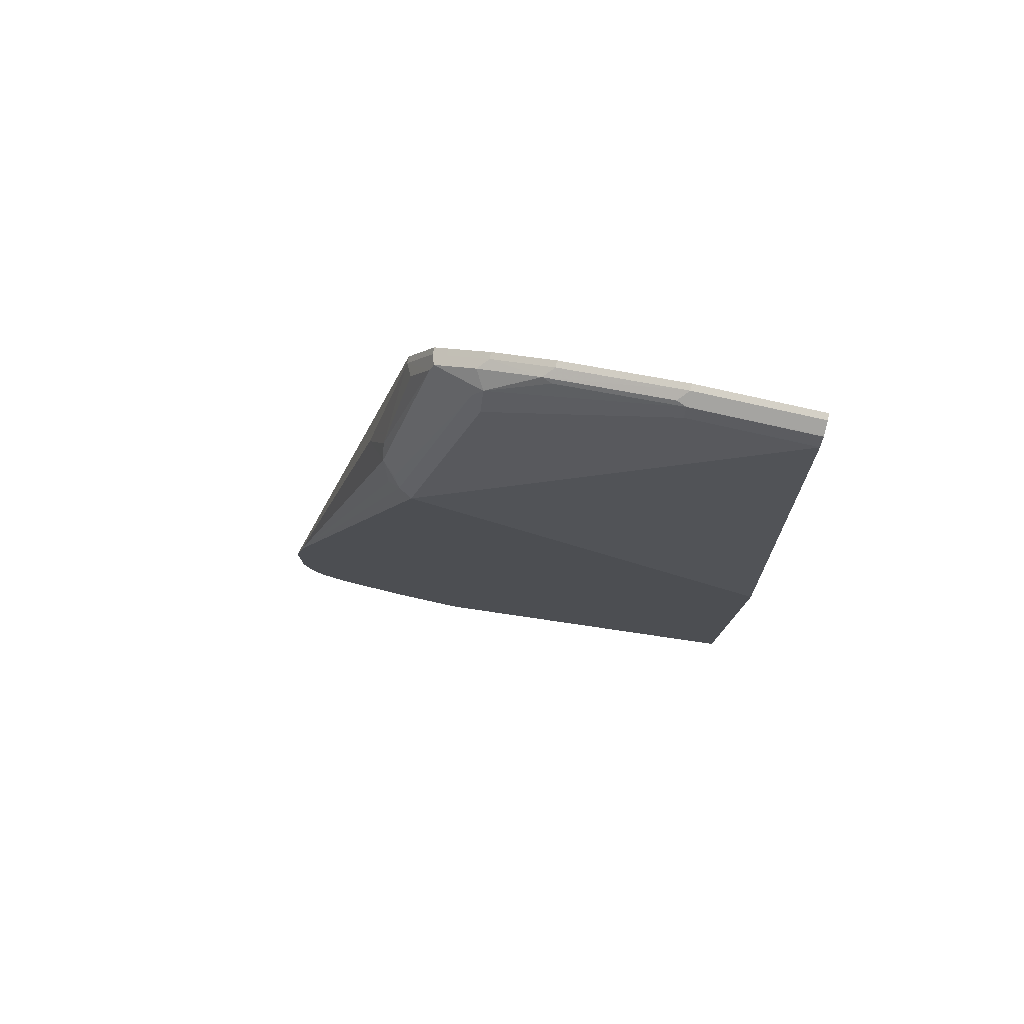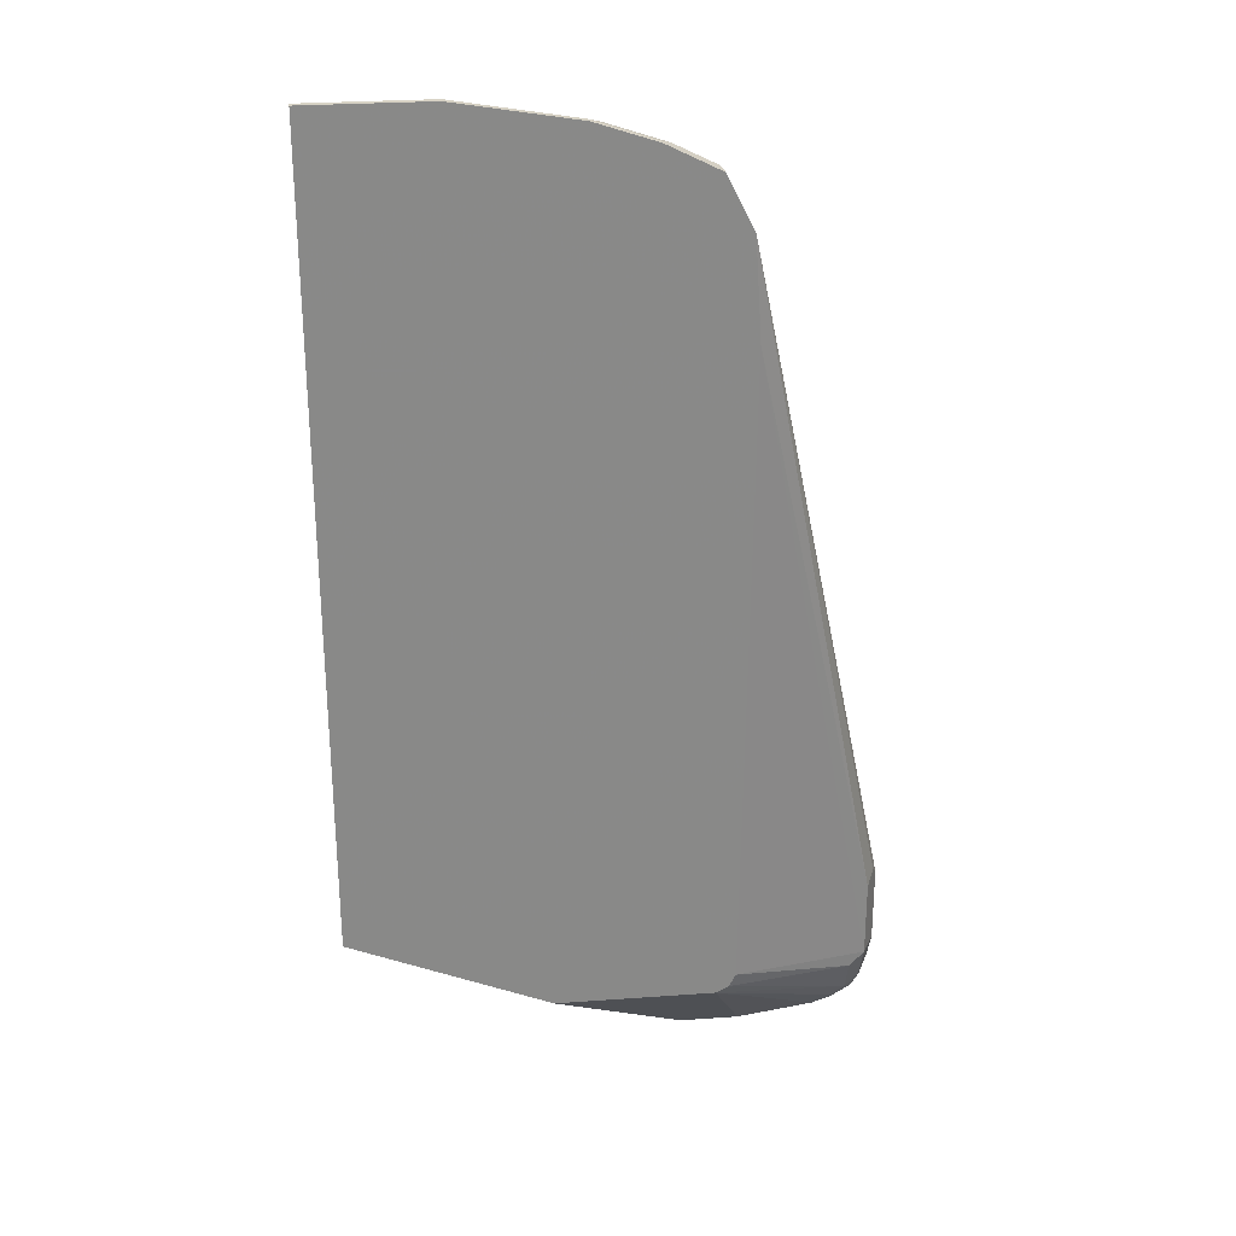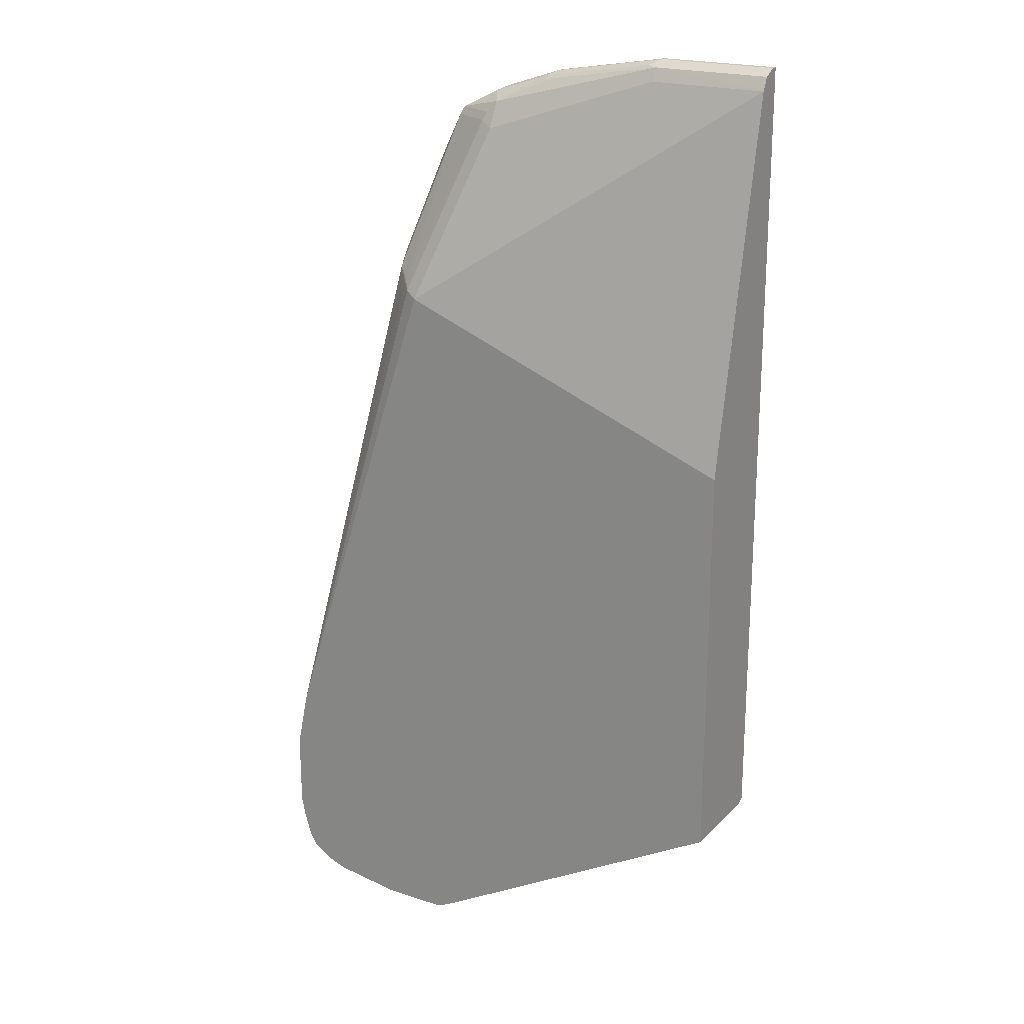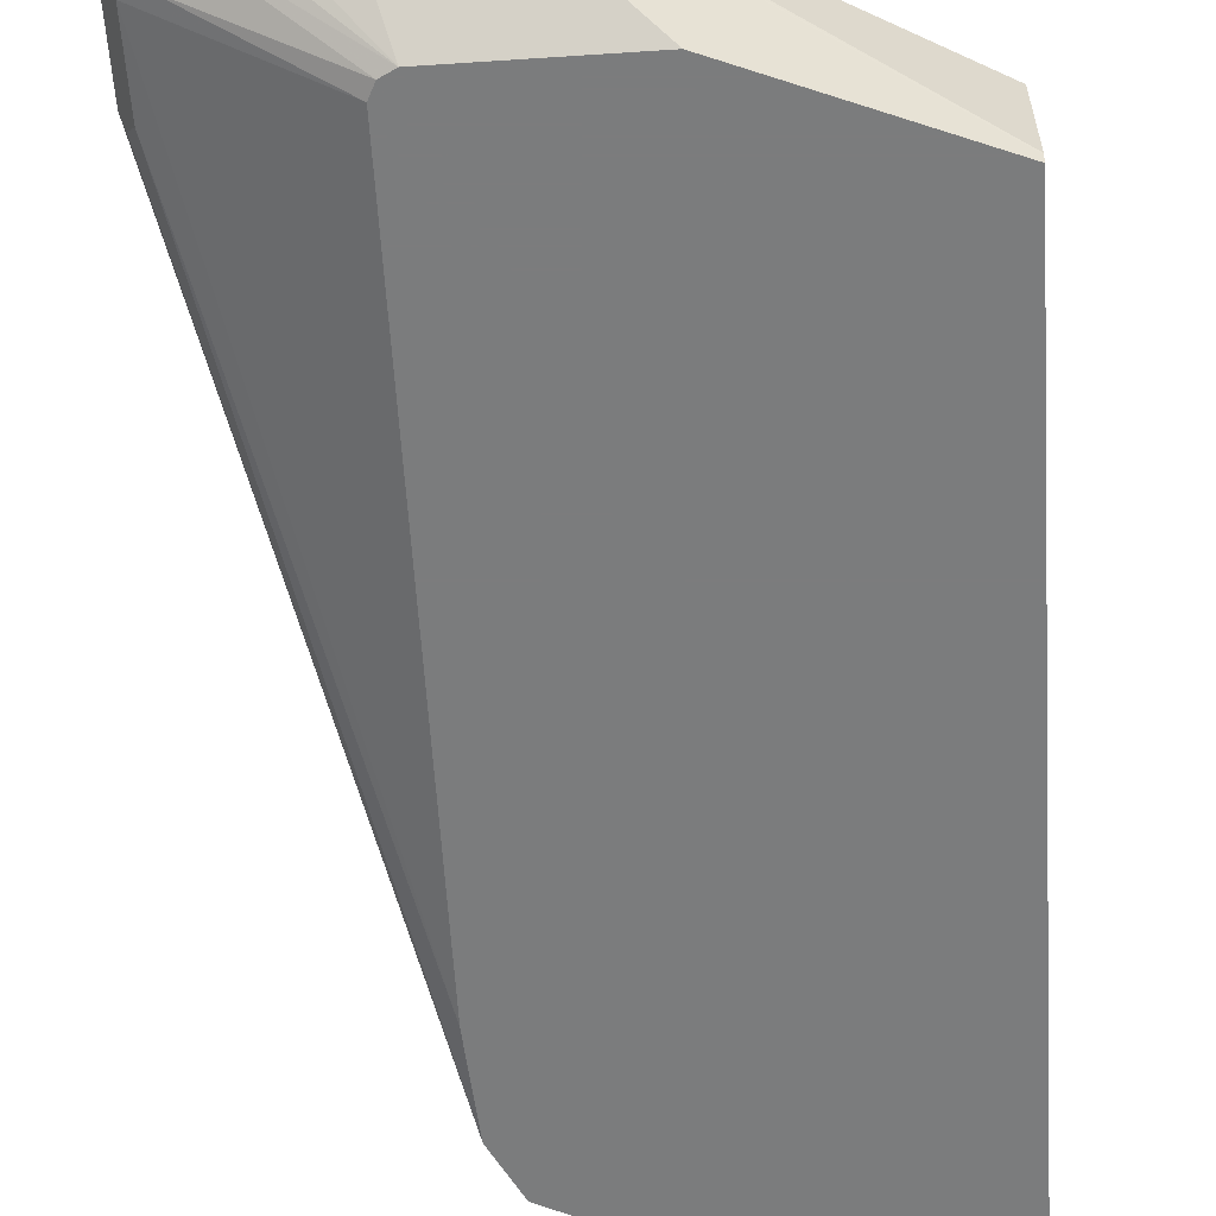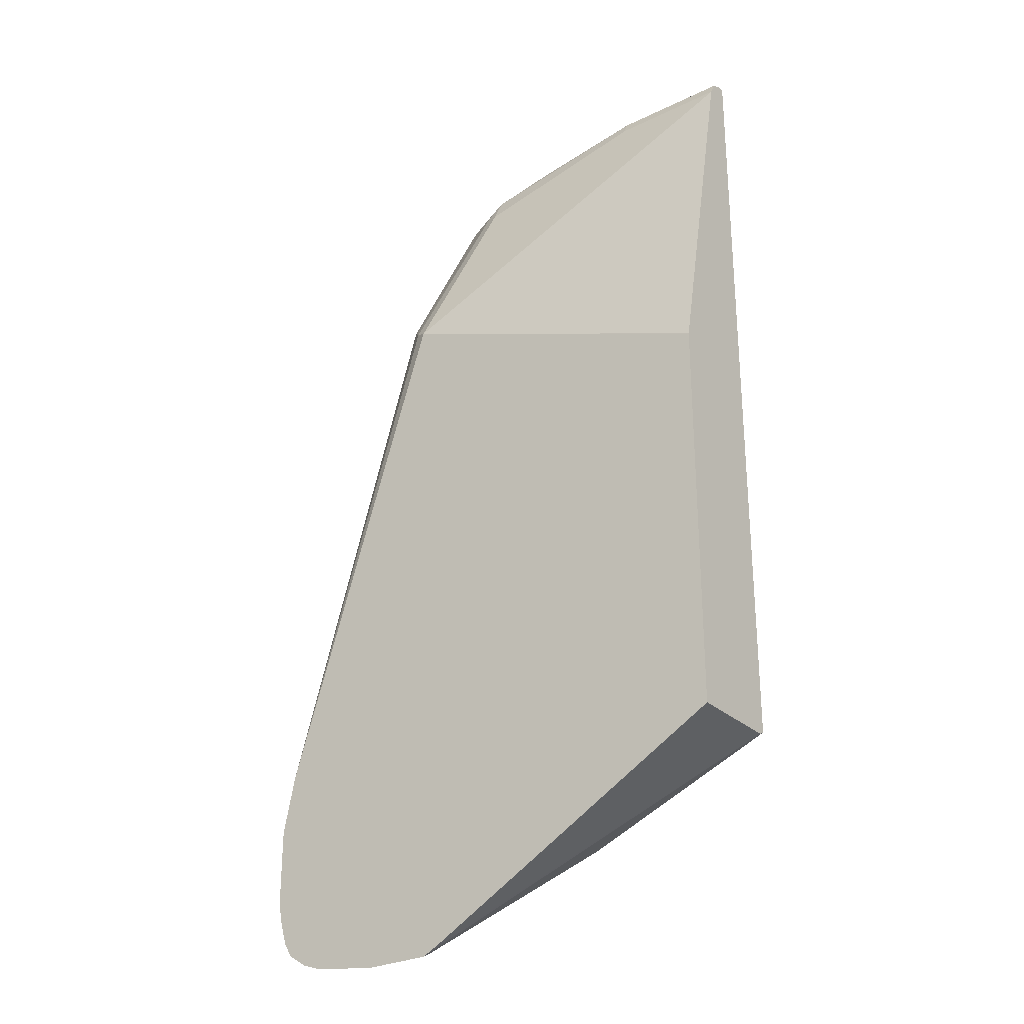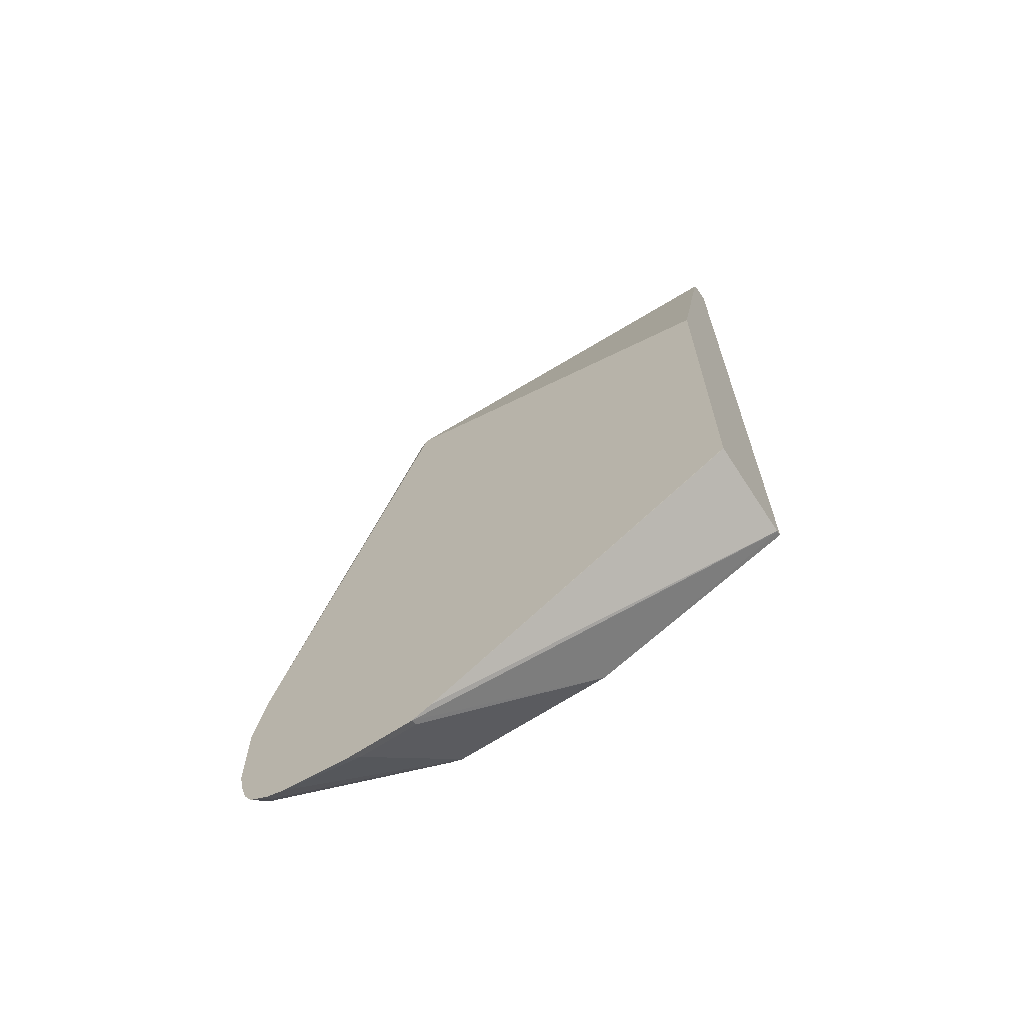
<metadata>
{"format":"obj","ext":"obj","renderer":"f3d","projection":"perspective","resolution":1024,"background":"white","views":[{"elev":79.4,"azim":12.6,"up":"+Y"},{"elev":27.4,"azim":173.7,"up":"+Y"},{"elev":20.9,"azim":30.8,"up":"+Y"},{"elev":-58.7,"azim":3.9,"up":"+Z"},{"elev":-28.1,"azim":36.4,"up":"+Y"},{"elev":-67.9,"azim":33.0,"up":"+Y"}]}
</metadata>
<code>
v 0.001006 0.2743 0.6976
v -0.06097 0.2743 0.6976
v 0.001006 0.2743 0.7009
v 0.001006 -0.1405 0.6976
v -0.06097 0.2743 0.7009
v -0.1219 0.2641 0.6976
v 0.001006 0.2712 0.707
v 0.001006 -0.1419 0.7002
v -0.1016 -0.1828 0.6976
v -0.06603 0.2717 0.706
v -0.06097 0.2708 0.7077
v -0.1219 0.2641 0.7009
v -0.127 0.2616 0.706
v -0.1524 0.2539 0.6976
v 0.001006 0.2708 0.7077
v 0.001006 -0.1422 0.7009
v -0.1727 -0.2387 0.7517
v -0.1727 -0.237 0.7483
v -0.1828 -0.1828 0.6976
v 0.001006 0.2648 0.7107
v -0.1219 0.2607 0.7077
v -0.1524 0.2471 0.7144
v -0.1524 0.2336 0.7212
v -0.06097 0.2641 0.711
v -0.1524 0.2539 0.7009
v -0.1574 0.2514 0.706
v -0.1569 0.2517 0.6976
v 0.001006 -0.1422 0.7517
v -0.1625 -0.2337 0.7517
v -0.2083 -0.2387 0.7517
v -0.2032 -0.237 0.7483
v -0.1896 -0.1794 0.6976
v -0.2438 -0.2337 0.7517
v -0.2539 -0.2268 0.7483
v -0.259 -0.2184 0.7441
v 0.001006 0.2641 0.711
v -0.1777 0.2412 0.706
v -0.1574 0.2412 0.7161
v -0.1591 0.237 0.7178
v -0.1828 0.1422 0.7517
v -0.1727 0.2438 0.7009
v -0.1727 0.2438 0.6976
v 0.001006 -0.1418 0.7517
v -0.1897 -0.1793 0.6976
v -0.259 -0.1981 0.7339
v -0.2539 -0.23 0.7517
v -0.2641 -0.2235 0.7517
v -0.2675 -0.2133 0.7483
v -0.2675 -0.193 0.7381
v 0.001006 0.0711 0.7517
v -0.1794 0.2404 0.7009
v -0.1794 0.237 0.7077
v -0.193 0.1511 0.7441
v -0.1896 0.1456 0.7483
v -0.1388 0.05754 0.7517
v -0.1321 0.0609 0.7517
v -0.07115 0.07105 0.7517
v -0.04068 0.0711 0.7517
v -4.524e-05 0.0711 0.7517
v -0.2679 -0.1218 0.7517
v -0.1862 0.01355 0.7517
v -0.1456 0.05412 0.7517
v -0.1794 0.2404 0.6976
v 0.001006 0.06713 0.7517
v -0.193 -0.1726 0.6976
v -0.264 -0.2235 0.7517
v -0.2642 -0.2234 0.7517
v -0.2684 -0.2162 0.7517
v -0.2717 -0.2031 0.7504
v -0.2743 -0.193 0.7517
v -0.2675 -0.1524 0.7381
v -0.1964 0.1624 0.6976
v -0.1828 0.2336 0.7009
v -0.193 0.2133 0.7009
v -0.1896 0.2167 0.7077
v -0.2006 0.1638 0.7314
v -0.1998 0.1557 0.7381
v -0.1964 0.1388 0.7449
v -0.2108 0.1371 0.7263
v -0.193 0.2133 0.6976
v -0.2743 -0.1524 0.7517
v -0.2743 -0.1524 0.7517
v -0.1885 0.2223 0.6976
v -0.272 -0.2043 0.7517
v -0.2743 -0.193 0.7517
v -0.2717 -0.1473 0.7466
v -0.1956 0.176 0.6976
f 37 39 38
f 40 58 59
f 39 54 40
f 40 55 56
f 40 56 57
f 40 57 58
f 39 53 54
f 40 62 55
f 40 54 60
f 40 60 61
f 40 61 62
f 41 42 63
f 41 63 51
f 44 45 65
f 37 52 39
f 45 49 65
f 46 66 47
f 40 59 50
f 37 51 52
f 30 33 31
f 36 40 50
f 22 26 37
f 47 66 67
f 23 36 24
f 23 39 40
f 23 40 36
f 25 27 41
f 25 41 37
f 25 37 26
f 37 41 51
f 27 42 41
f 32 35 45
f 32 45 44
f 33 46 34
f 34 46 47
f 34 47 35
f 35 47 48
f 35 48 49
f 35 49 45
f 28 43 29
f 47 67 68
f 60 77 79
f 48 68 69
f 68 84 69
f 69 84 70
f 70 84 85
f 70 85 82
f 70 82 81
f 71 81 86
f 71 86 80
f 71 80 87
f 71 87 72
f 73 83 74
f 74 76 75
f 74 83 80
f 74 80 79
f 74 79 76
f 76 79 77
f 80 86 81
f 22 39 23
f 60 78 77
f 60 81 82
f 60 80 81
f 60 79 80
f 48 69 49
f 49 69 70
f 49 70 81
f 49 81 71
f 49 71 72
f 49 72 65
f 50 59 64
f 51 63 83
f 47 68 48
f 51 83 73
f 52 73 74
f 52 74 75
f 52 75 76
f 52 76 77
f 52 77 53
f 53 77 54
f 54 77 78
f 54 78 60
f 51 73 52
f 22 38 39
f 39 52 53
f 20 24 36
f 1 83 63
f 1 63 42
f 1 42 27
f 1 27 14
f 1 14 6
f 1 6 2
f 2 6 12
f 2 12 5
f 1 80 83
f 3 5 7
f 5 10 11
f 5 11 7
f 5 12 13
f 5 13 10
f 6 14 25
f 6 25 12
f 7 11 15
f 8 16 17
f 4 8 9
f 8 17 9
f 1 87 80
f 1 65 72
f 22 37 38
f 1 2 5
f 1 5 3
f 1 3 7
f 1 7 15
f 1 15 20
f 1 36 50
f 1 50 64
f 1 72 87
f 1 64 43
f 1 28 16
f 1 16 8
f 1 8 4
f 1 4 9
f 1 9 19
f 1 19 32
f 1 32 44
f 1 44 65
f 1 43 28
f 9 17 18
f 1 20 36
f 9 31 19
f 17 57 56
f 17 56 55
f 17 55 62
f 17 62 61
f 17 61 60
f 17 60 82
f 17 82 85
f 17 85 84
f 17 58 57
f 17 84 68
f 17 67 66
f 17 66 46
f 17 46 33
f 17 33 30
f 19 33 34
f 19 34 35
f 9 18 31
f 19 35 32
f 17 68 67
f 17 59 58
f 19 31 33
f 17 43 64
f 17 64 59
f 11 20 15
f 11 22 23
f 11 23 24
f 11 24 20
f 12 25 13
f 13 25 26
f 13 26 22
f 11 21 22
f 14 27 25
f 17 29 43
f 13 22 21
f 17 31 18
f 10 13 21
f 10 21 11
f 16 29 17
f 16 28 29
f 17 30 31

</code>
